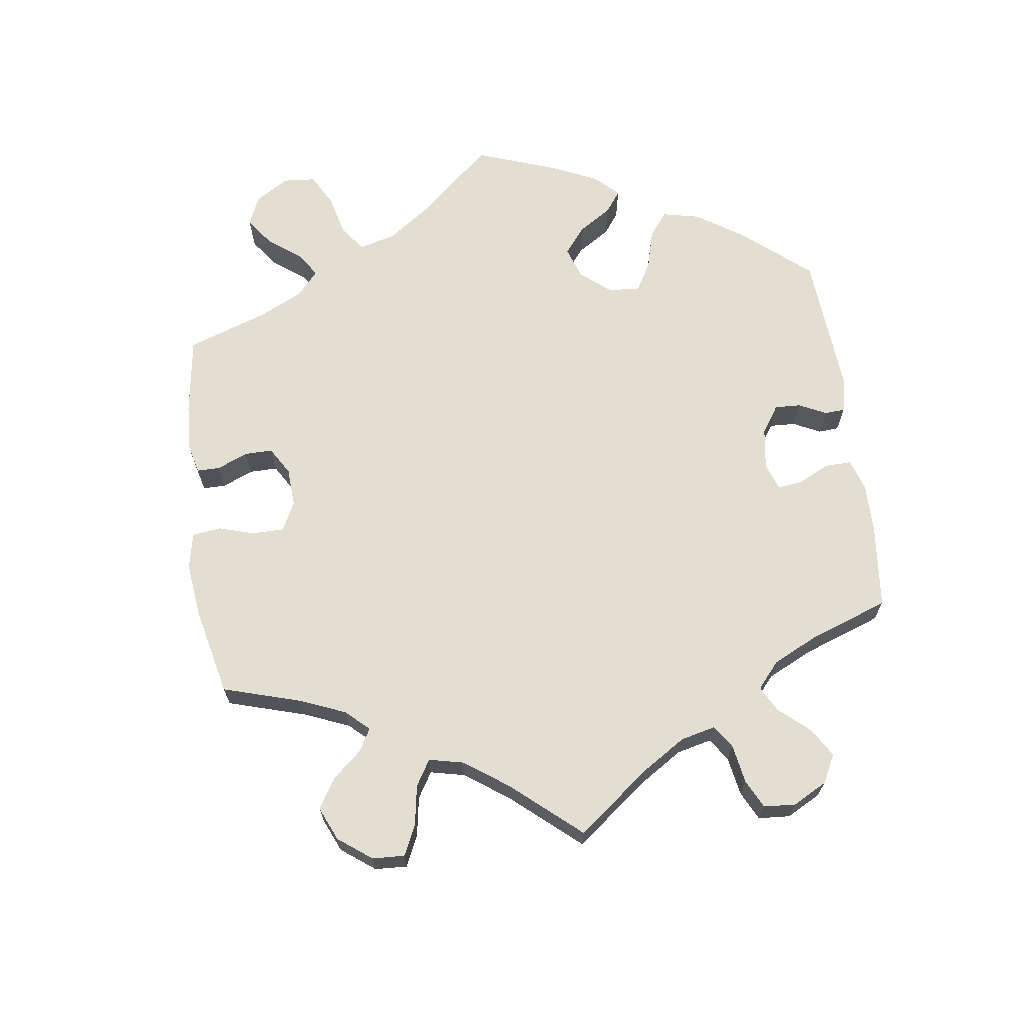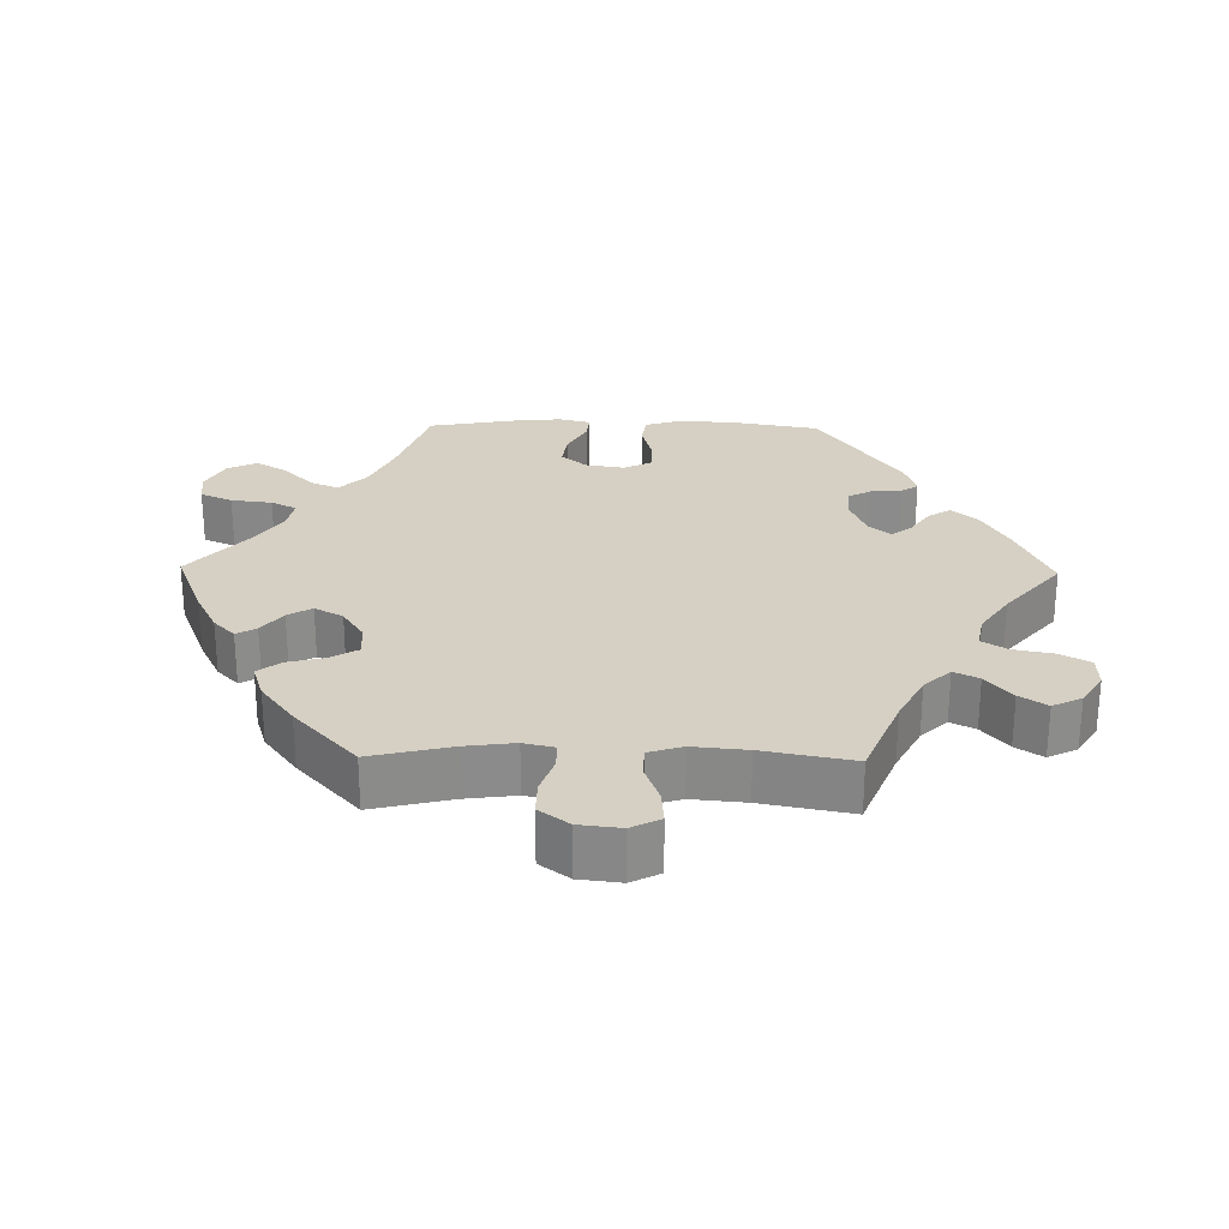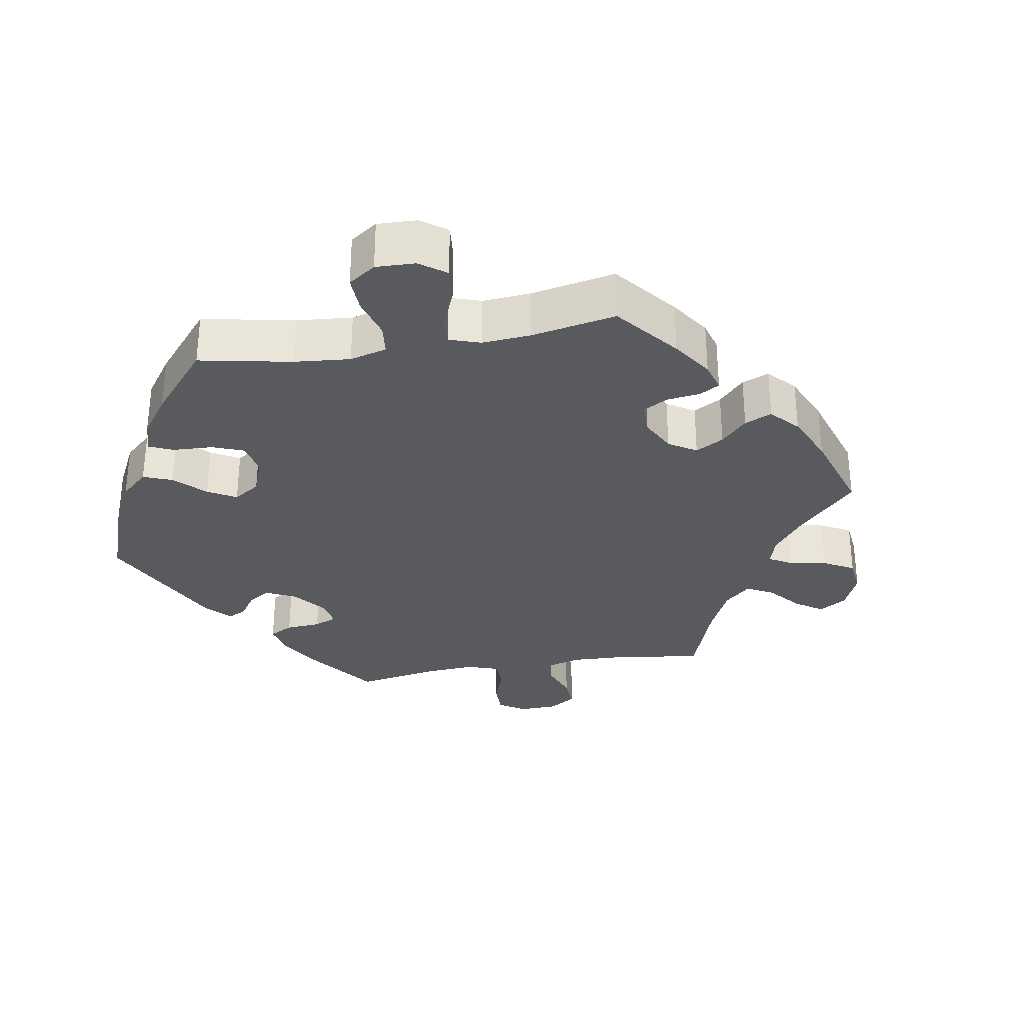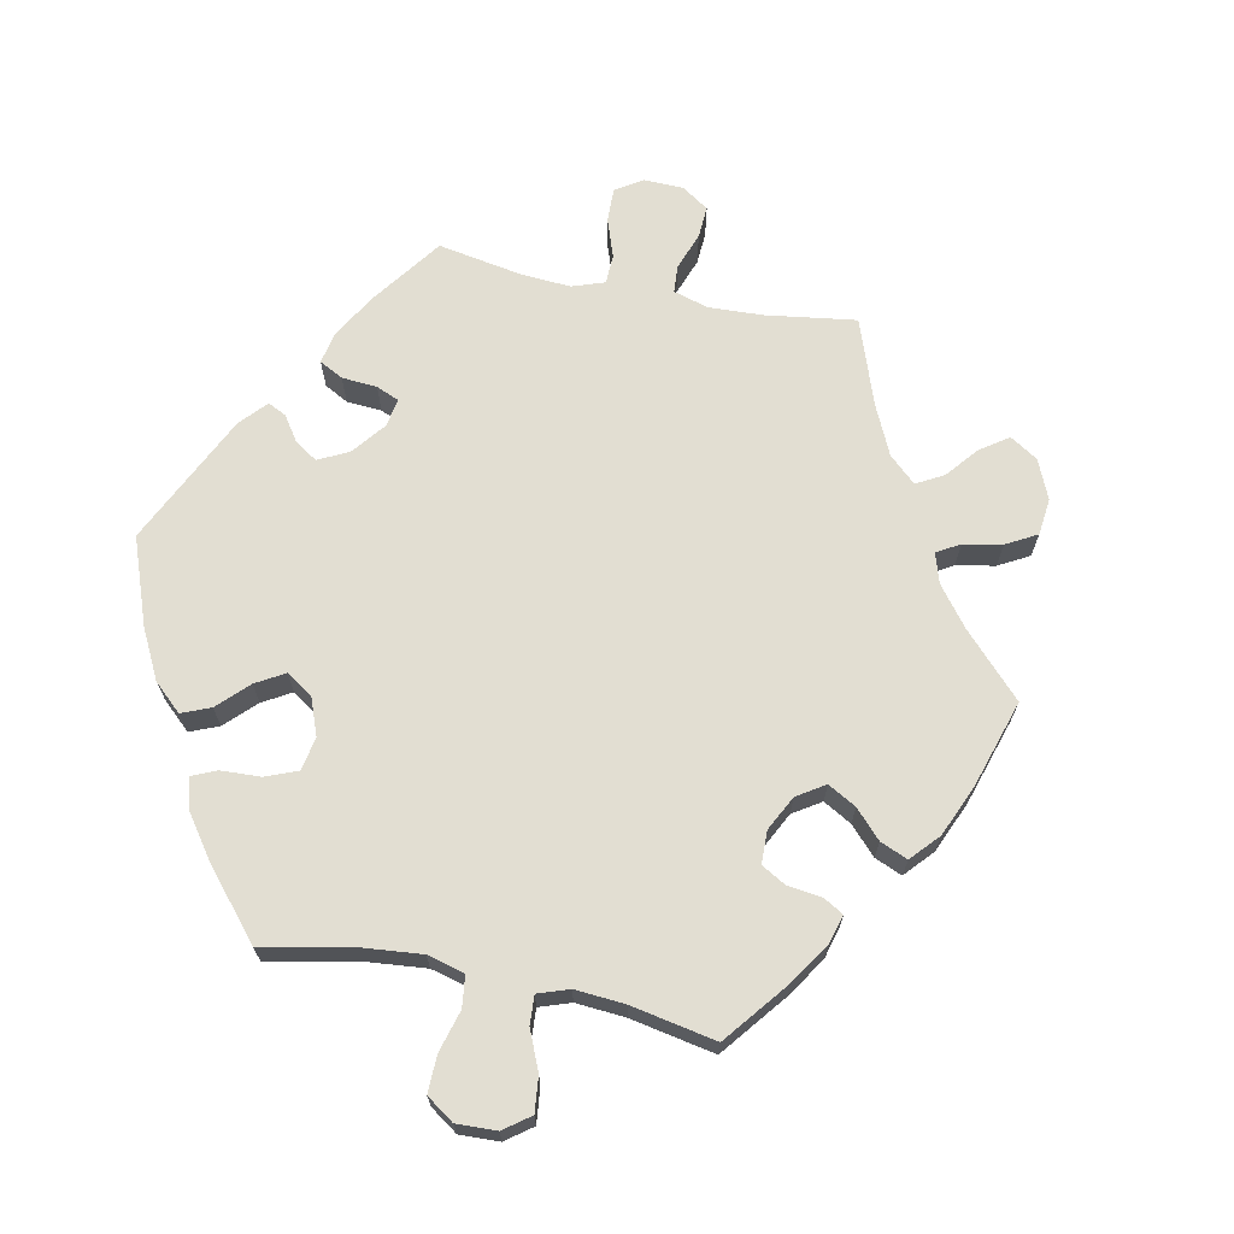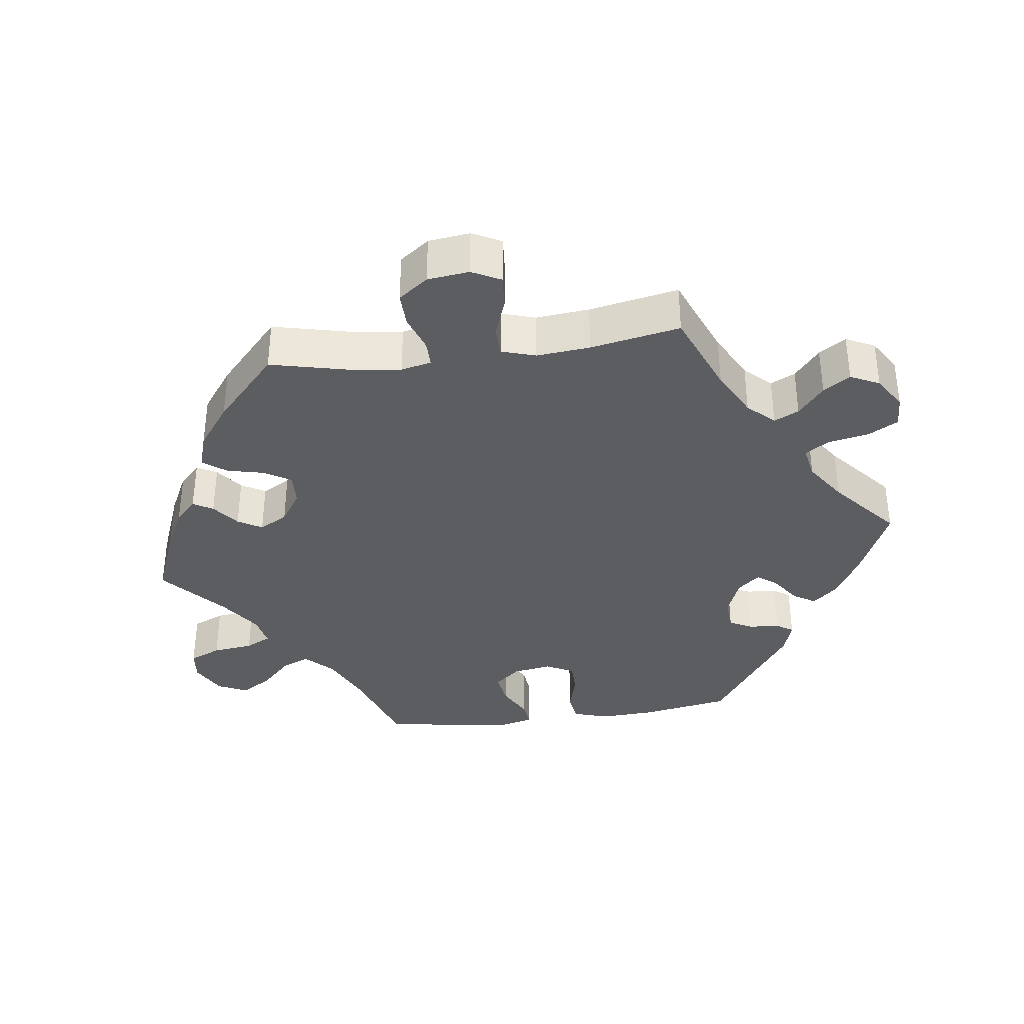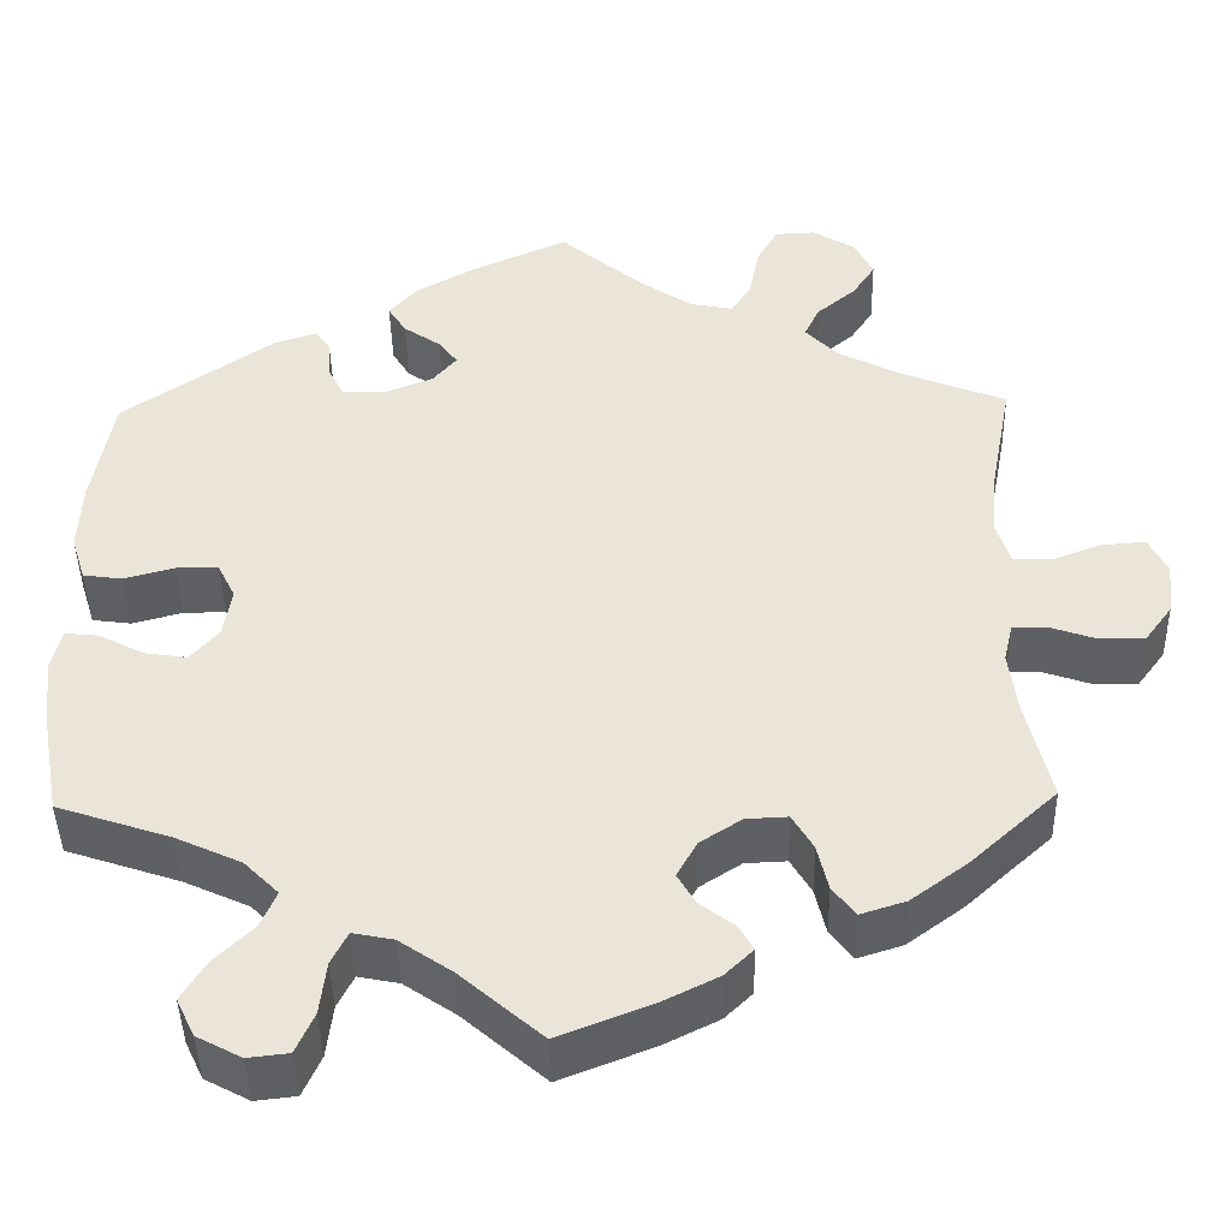
<metadata>
{"format":"obj","ext":"obj","renderer":"f3d","projection":"perspective","resolution":1024,"background":"white","views":[{"elev":67.6,"azim":-67.8,"up":"+Y"},{"elev":26.4,"azim":-89.0,"up":"+Y"},{"elev":-31.0,"azim":160.0,"up":"+Y"},{"elev":67.9,"azim":161.5,"up":"+Y"},{"elev":-36.0,"azim":-82.3,"up":"+Y"},{"elev":-43.4,"azim":-178.8,"up":"+Z"}]}
</metadata>
<code>
v -0.103 0.07 -0.537
v -0.163 0.07 -0.507
v -0.194 0.07 -0.477
v -0.178 0.07 -0.449
v -0.14 0.07 -0.42
v -0.12 0.07 -0.386
v -0.142 0.07 -0.346
v -0.188 0.07 -0.316
v -0.234 0.07 -0.314
v -0.257 0.07 -0.353
v -0.269 0.07 -0.404
v -0.294 0.07 -0.437
v -0.344 0.07 -0.421
v -0.406 0.07 -0.375
v -0.501 0.07 -0.288
v -0.474 0.07 -0.174
v -0.465 0.07 -0.105
v -0.475 0.07 -0.062
v -0.512 0.07 -0.062
v -0.564 0.07 -0.08
v -0.613 0.07 -0.081
v -0.644 0.07 -0.039
v -0.651 0.07 0.02
v -0.63 0.07 0.061
v -0.582 0.07 0.057
v -0.528 0.07 0.037
v -0.485 0.07 0.038
v -0.47 0.07 0.086
v -0.477 0.07 0.162
v -0.501 0.07 0.289
v -0.382 0.07 0.337
v -0.315 0.07 0.372
v -0.28 0.07 0.409
v -0.297 0.07 0.444
v -0.34 0.07 0.48
v -0.365 0.07 0.518
v -0.345 0.07 0.559
v -0.298 0.07 0.588
v -0.253 0.07 0.586
v -0.23 0.07 0.544
v -0.219 0.07 0.487
v -0.197 0.07 0.452
v -0.15 0.07 0.461
v -0.092 0.07 0.5
v 0 0.07 0.578
v 0.109 0.07 0.529
v 0.172 0.07 0.493
v 0.203 0.07 0.458
v 0.183 0.07 0.426
v 0.142 0.07 0.398
v 0.121 0.07 0.37
v 0.147 0.07 0.339
v 0.202 0.07 0.317
v 0.249 0.07 0.32
v 0.266 0.07 0.353
v 0.269 0.07 0.396
v 0.285 0.07 0.42
v 0.332 0.07 0.405
v 0.5 0.07 0.289
v 0.522 0.07 0.163
v 0.526 0.07 0.085
v 0.51 0.07 0.034
v 0.467 0.07 0.028
v 0.411 0.07 0.043
v 0.365 0.07 0.043
v 0.345 0.07 0.003
v 0.354 0.07 -0.052
v 0.385 0.07 -0.088
v 0.432 0.07 -0.081
v 0.482 0.07 -0.055
v 0.519 0.07 -0.051
v 0.53 0.07 -0.096
v 0.523 0.07 -0.167
v 0.501 0.07 -0.288
v 0.376 0.07 -0.33
v 0.304 0.07 -0.363
v 0.266 0.07 -0.401
v 0.283 0.07 -0.441
v 0.326 0.07 -0.483
v 0.353 0.07 -0.527
v 0.333 0.07 -0.569
v 0.284 0.07 -0.595
v 0.239 0.07 -0.59
v 0.219 0.07 -0.545
v 0.212 0.07 -0.487
v 0.194 0.07 -0.451
v 0.149 0.07 -0.46
v 0.092 0.07 -0.499
v 0.001 0.07 -0.578
v -0.103 0 -0.537
v -0.163 0 -0.507
v -0.194 0 -0.477
v -0.178 0 -0.449
v -0.14 0 -0.42
v -0.12 0 -0.386
v -0.142 0 -0.346
v -0.188 0 -0.316
v -0.234 0 -0.314
v -0.257 0 -0.353
v -0.269 0 -0.404
v -0.294 0 -0.437
v -0.344 0 -0.421
v -0.406 0 -0.375
v -0.501 0 -0.288
v -0.474 0 -0.174
v -0.465 0 -0.105
v -0.475 0 -0.062
v -0.512 0 -0.062
v -0.564 0 -0.08
v -0.613 0 -0.081
v -0.644 0 -0.039
v -0.651 0 0.02
v -0.63 0 0.061
v -0.582 0 0.057
v -0.528 0 0.037
v -0.485 0 0.038
v -0.47 0 0.086
v -0.477 0 0.162
v -0.501 0 0.289
v -0.382 0 0.337
v -0.315 0 0.372
v -0.28 0 0.409
v -0.297 0 0.444
v -0.34 0 0.48
v -0.365 0 0.518
v -0.345 0 0.559
v -0.298 0 0.588
v -0.253 0 0.586
v -0.23 0 0.544
v -0.219 0 0.487
v -0.197 0 0.452
v -0.15 0 0.461
v -0.092 0 0.5
v 0 0 0.578
v 0.109 0 0.529
v 0.172 0 0.493
v 0.203 0 0.458
v 0.183 0 0.426
v 0.142 0 0.398
v 0.121 0 0.37
v 0.147 0 0.339
v 0.202 0 0.317
v 0.249 0 0.32
v 0.266 0 0.353
v 0.269 0 0.396
v 0.285 0 0.42
v 0.332 0 0.405
v 0.5 0 0.289
v 0.522 0 0.163
v 0.526 0 0.085
v 0.51 0 0.034
v 0.467 0 0.028
v 0.411 0 0.043
v 0.365 0 0.043
v 0.345 0 0.003
v 0.354 0 -0.052
v 0.385 0 -0.088
v 0.432 0 -0.081
v 0.482 0 -0.055
v 0.519 0 -0.051
v 0.53 0 -0.096
v 0.523 0 -0.167
v 0.501 0 -0.288
v 0.376 0 -0.33
v 0.304 0 -0.363
v 0.266 0 -0.401
v 0.283 0 -0.441
v 0.326 0 -0.483
v 0.353 0 -0.527
v 0.333 0 -0.569
v 0.284 0 -0.595
v 0.239 0 -0.59
v 0.219 0 -0.545
v 0.212 0 -0.487
v 0.194 0 -0.451
v 0.149 0 -0.46
v 0.092 0 -0.499
v 0.001 0 -0.578
f 88 89 1 2
f 87 88 2 3
f 86 87 3 4
f 82 83 84 85
f 82 85 86
f 81 82 86
f 78 79 80 81
f 77 78 81 86
f 76 77 86 4
f 72 73 74 75
f 69 70 71 72
f 68 69 72 75
f 67 68 75 76
f 61 62 63 64
f 61 64 65
f 60 61 65
f 59 60 65
f 58 59 65
f 55 56 57 58
f 54 55 58 65
f 53 54 65 66
f 47 48 49 50
f 47 50 51
f 44 45 46 47
f 43 44 47 51
f 42 43 51 52
f 38 39 40 41
f 38 41 42
f 37 38 42
f 34 35 36 37
f 33 34 37 42
f 32 33 42 52
f 29 30 31
f 28 29 31 32
f 27 28 32 52
f 23 24 25 26
f 23 26 27
f 22 23 27
f 19 20 21 22
f 18 19 22 27
f 17 18 27 52
f 13 14 15 16
f 10 11 12 13
f 9 10 13 16
f 8 9 16 17
f 67 76 4 5
f 66 67 5 6
f 53 66 6 7
f 17 52 53
f 7 8 17 53
f 91 90 178 177
f 92 91 177 176
f 93 92 176 175
f 174 173 172 171
f 175 174 171
f 175 171 170
f 170 169 168 167
f 175 170 167 166
f 93 175 166 165
f 164 163 162 161
f 161 160 159 158
f 164 161 158 157
f 165 164 157 156
f 153 152 151 150
f 154 153 150
f 154 150 149
f 154 149 148
f 154 148 147
f 147 146 145 144
f 154 147 144 143
f 155 154 143 142
f 139 138 137 136
f 140 139 136
f 136 135 134 133
f 140 136 133 132
f 141 140 132 131
f 130 129 128 127
f 131 130 127
f 131 127 126
f 126 125 124 123
f 131 126 123 122
f 141 131 122 121
f 120 119 118
f 121 120 118 117
f 141 121 117 116
f 115 114 113 112
f 116 115 112
f 116 112 111
f 111 110 109 108
f 116 111 108 107
f 141 116 107 106
f 105 104 103 102
f 102 101 100 99
f 105 102 99 98
f 106 105 98 97
f 94 93 165 156
f 95 94 156 155
f 96 95 155 142
f 142 141 106
f 142 106 97 96
f 1 90 91 2
f 2 91 92 3
f 3 92 93 4
f 4 93 94 5
f 5 94 95 6
f 6 95 96 7
f 7 96 97 8
f 8 97 98 9
f 9 98 99 10
f 10 99 100 11
f 11 100 101 12
f 12 101 102 13
f 13 102 103 14
f 14 103 104 15
f 15 104 105 16
f 16 105 106 17
f 17 106 107 18
f 18 107 108 19
f 19 108 109 20
f 20 109 110 21
f 21 110 111 22
f 22 111 112 23
f 23 112 113 24
f 24 113 114 25
f 25 114 115 26
f 26 115 116 27
f 27 116 117 28
f 28 117 118 29
f 29 118 119 30
f 30 119 120 31
f 31 120 121 32
f 32 121 122 33
f 33 122 123 34
f 34 123 124 35
f 35 124 125 36
f 36 125 126 37
f 37 126 127 38
f 38 127 128 39
f 39 128 129 40
f 40 129 130 41
f 41 130 131 42
f 42 131 132 43
f 43 132 133 44
f 44 133 134 45
f 45 134 135 46
f 46 135 136 47
f 47 136 137 48
f 48 137 138 49
f 49 138 139 50
f 50 139 140 51
f 51 140 141 52
f 52 141 142 53
f 53 142 143 54
f 54 143 144 55
f 55 144 145 56
f 56 145 146 57
f 57 146 147 58
f 58 147 148 59
f 59 148 149 60
f 60 149 150 61
f 61 150 151 62
f 62 151 152 63
f 63 152 153 64
f 64 153 154 65
f 65 154 155 66
f 66 155 156 67
f 67 156 157 68
f 68 157 158 69
f 69 158 159 70
f 70 159 160 71
f 71 160 161 72
f 72 161 162 73
f 73 162 163 74
f 74 163 164 75
f 75 164 165 76
f 76 165 166 77
f 77 166 167 78
f 78 167 168 79
f 79 168 169 80
f 80 169 170 81
f 81 170 171 82
f 82 171 172 83
f 83 172 173 84
f 84 173 174 85
f 85 174 175 86
f 86 175 176 87
f 87 176 177 88
f 88 177 178 89
f 89 178 90 1

</code>
